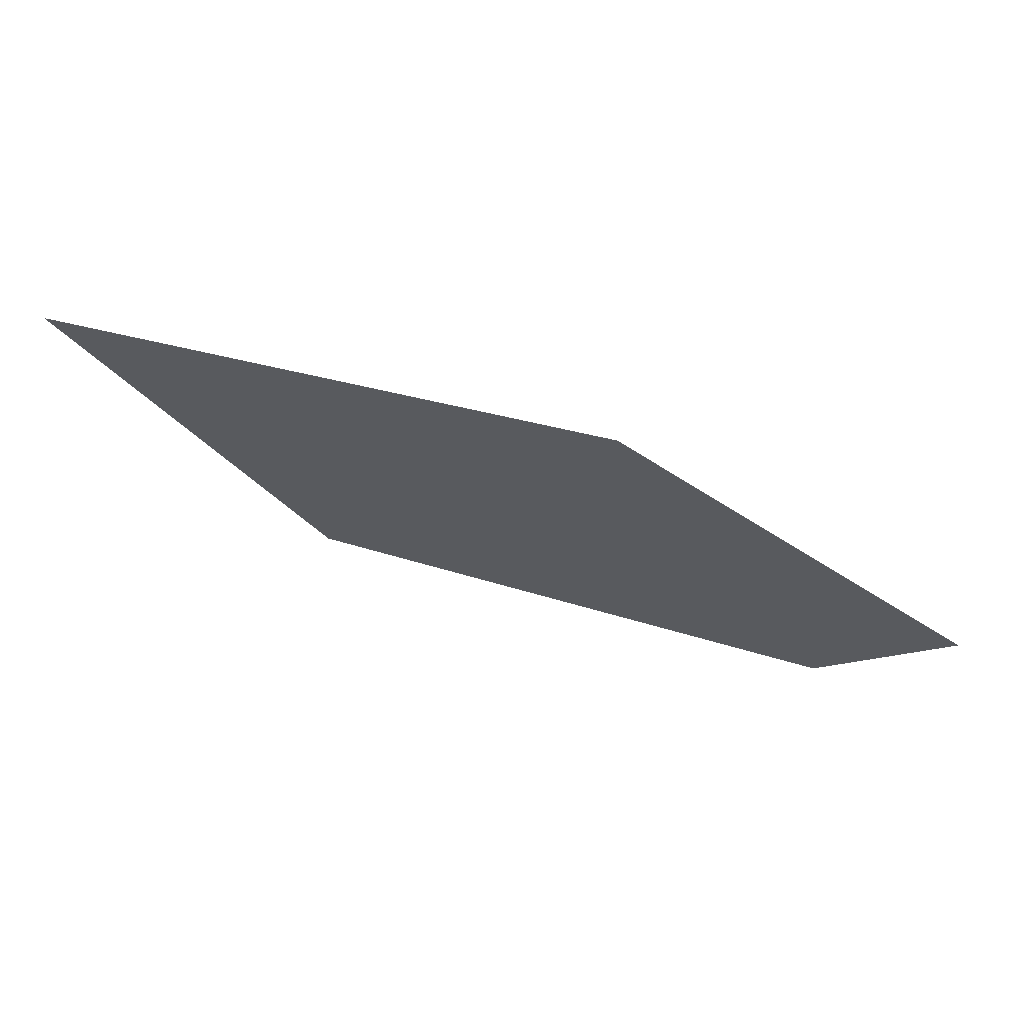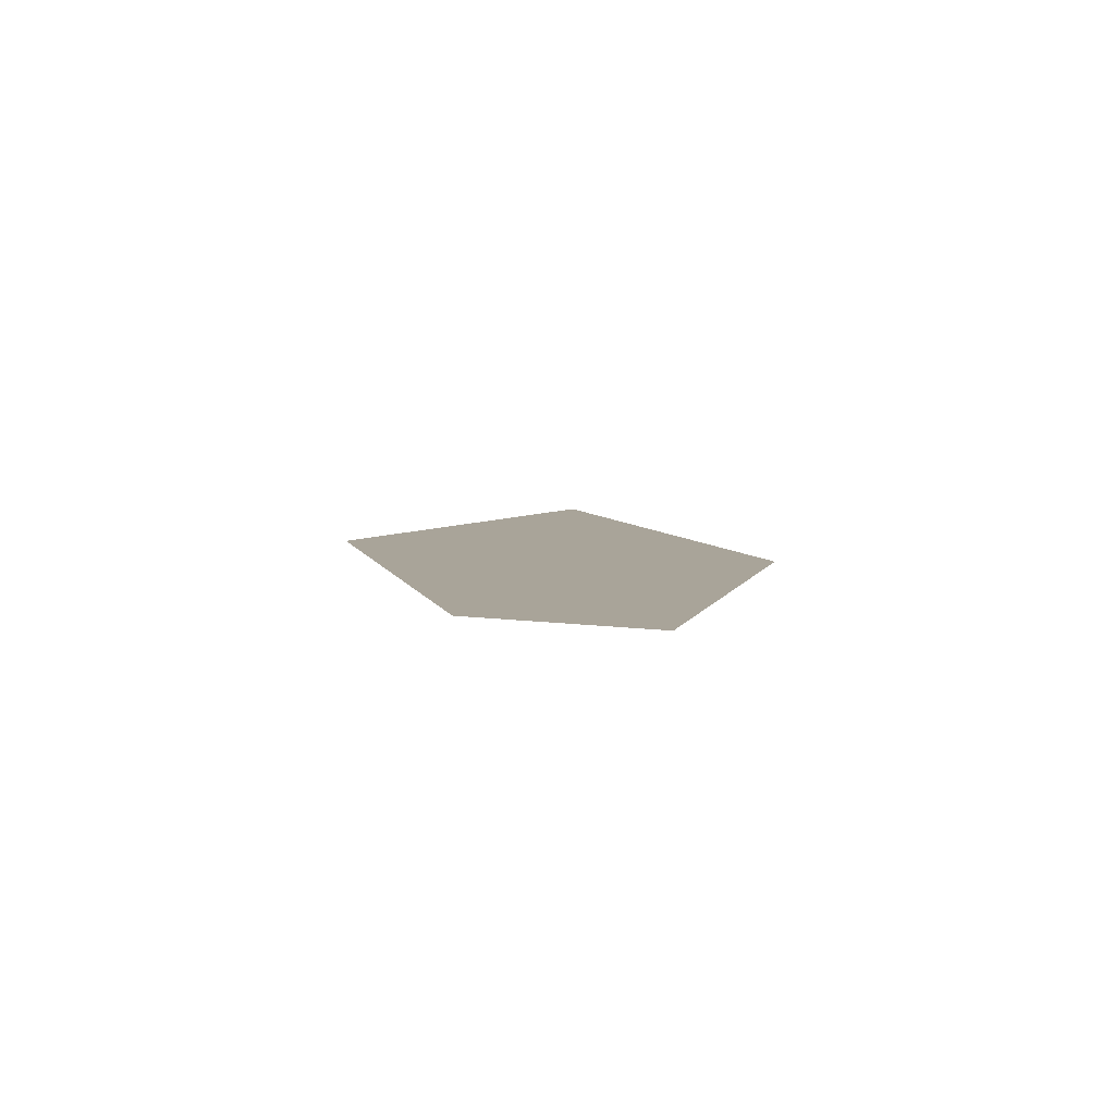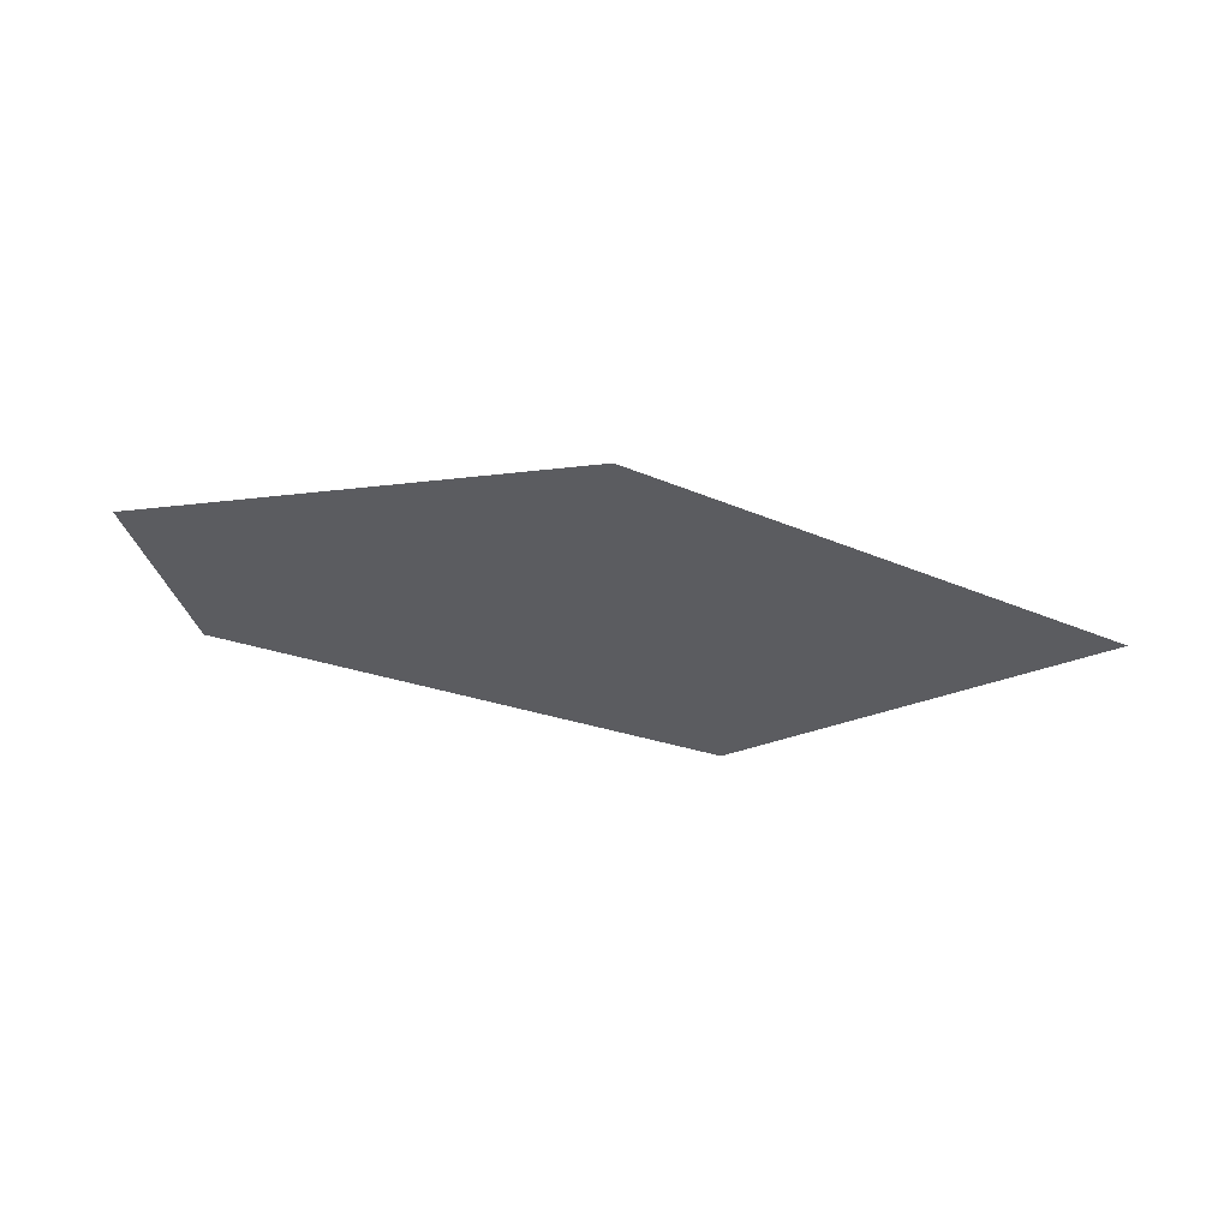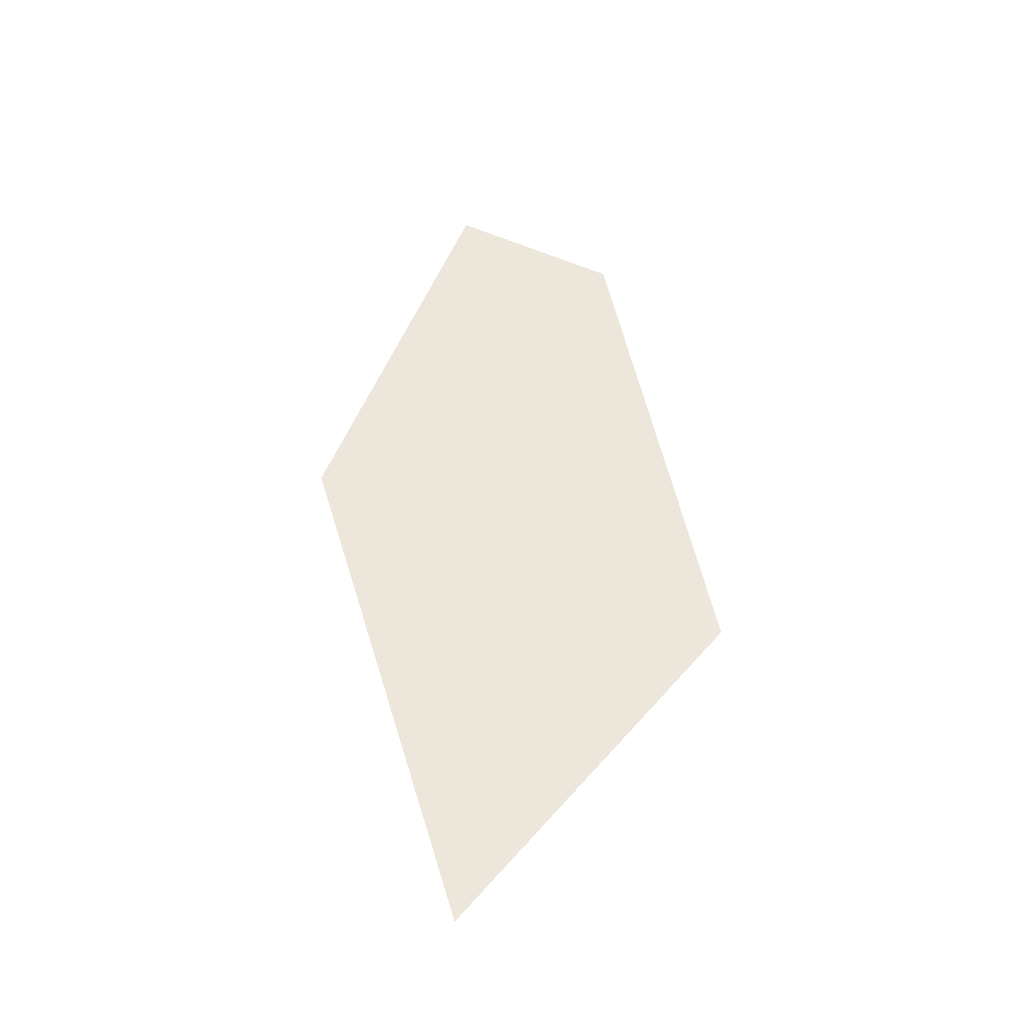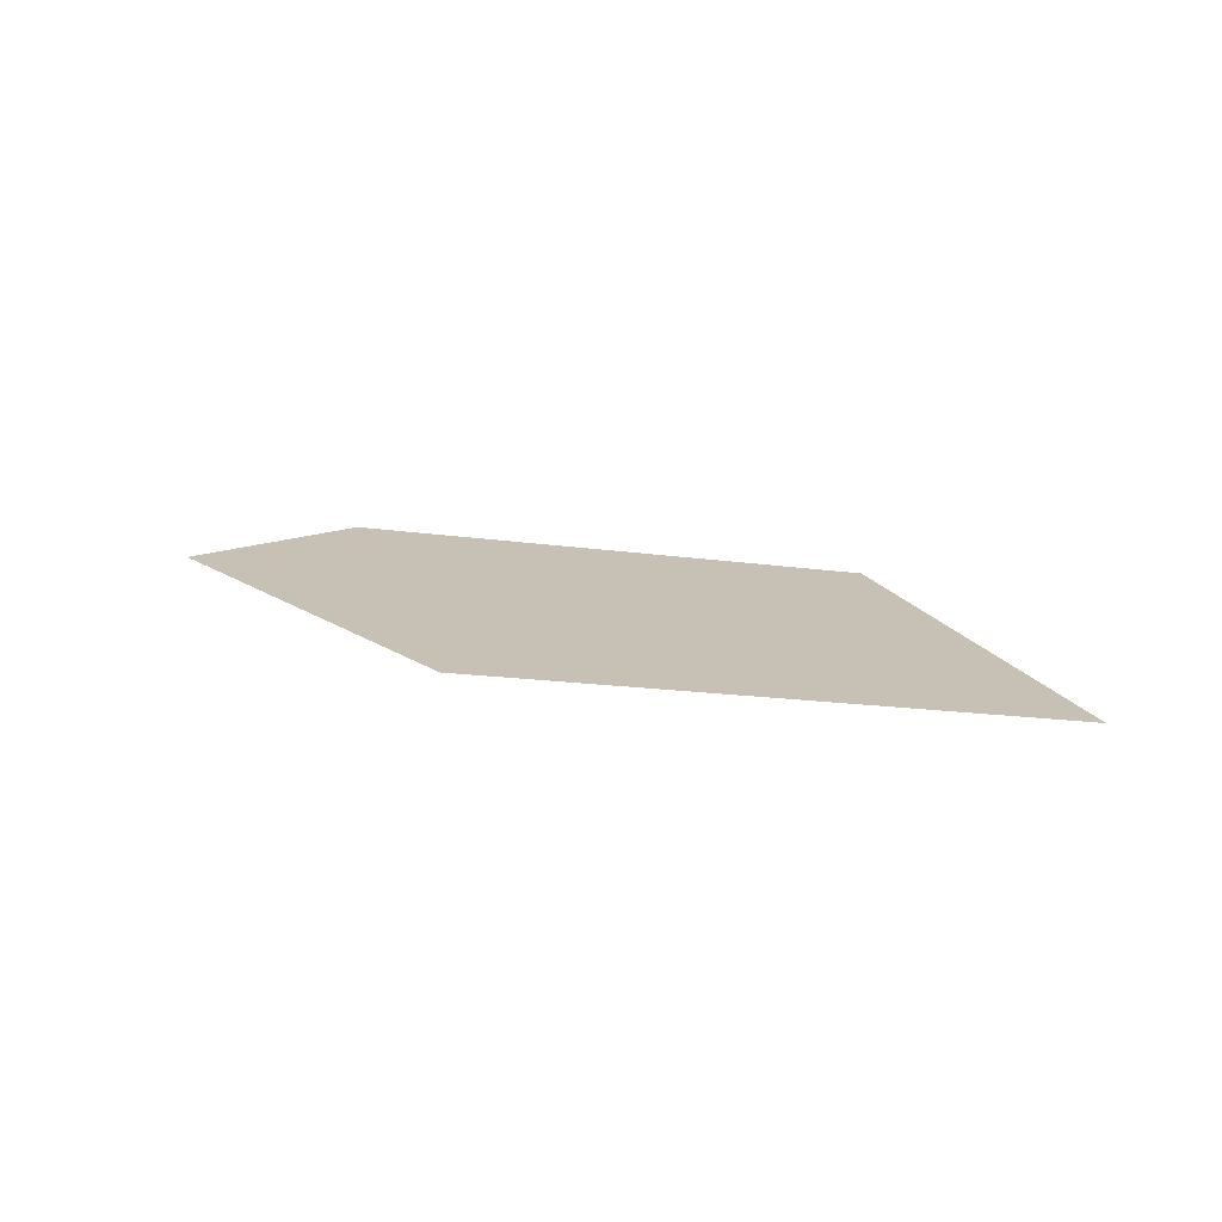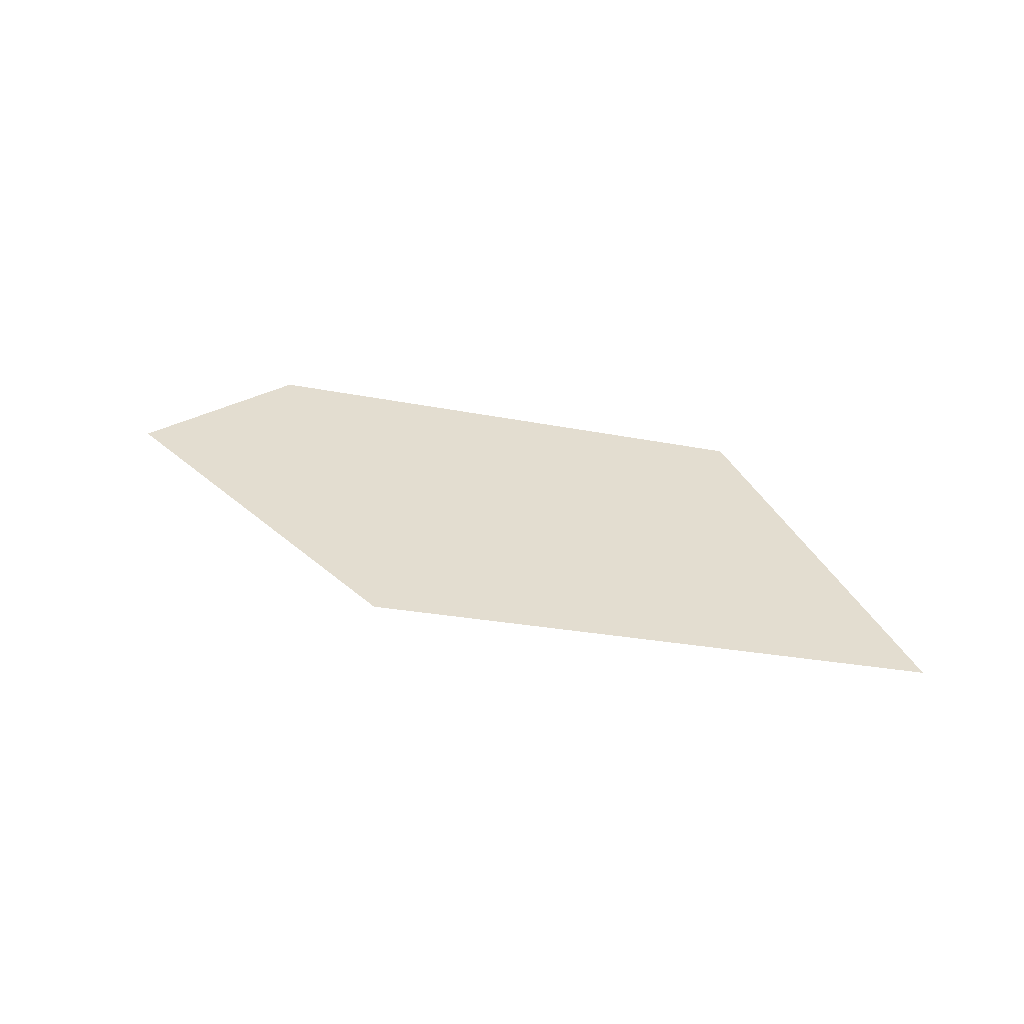
<metadata>
{"format":"obj","ext":"obj","renderer":"f3d","projection":"perspective","resolution":1024,"background":"white","views":[{"elev":63.8,"azim":15.4,"up":"+Y"},{"elev":7.3,"azim":72.2,"up":"+Z"},{"elev":-35.3,"azim":154.0,"up":"+Z"},{"elev":52.9,"azim":-103.7,"up":"+Z"},{"elev":18.6,"azim":-164.7,"up":"+Z"},{"elev":35.5,"azim":-166.1,"up":"+Z"}]}
</metadata>
<code>
g eba001_cloud_073
v 0.525 1.06 -4.999e-05
v 0.004287 0.01852 -5e-05
v -2.455 0.8971 -4.999e-05
v 2.455 -0.2773 -4.999e-05
v -1.11 -0.949 -4.999e-05
v 1.783 -1.06 -4.999e-05
g eba001_cloud_073_0
f 3 2 1
f 2 4 1
f 5 2 3
f 6 4 2
f 5 6 2

</code>
